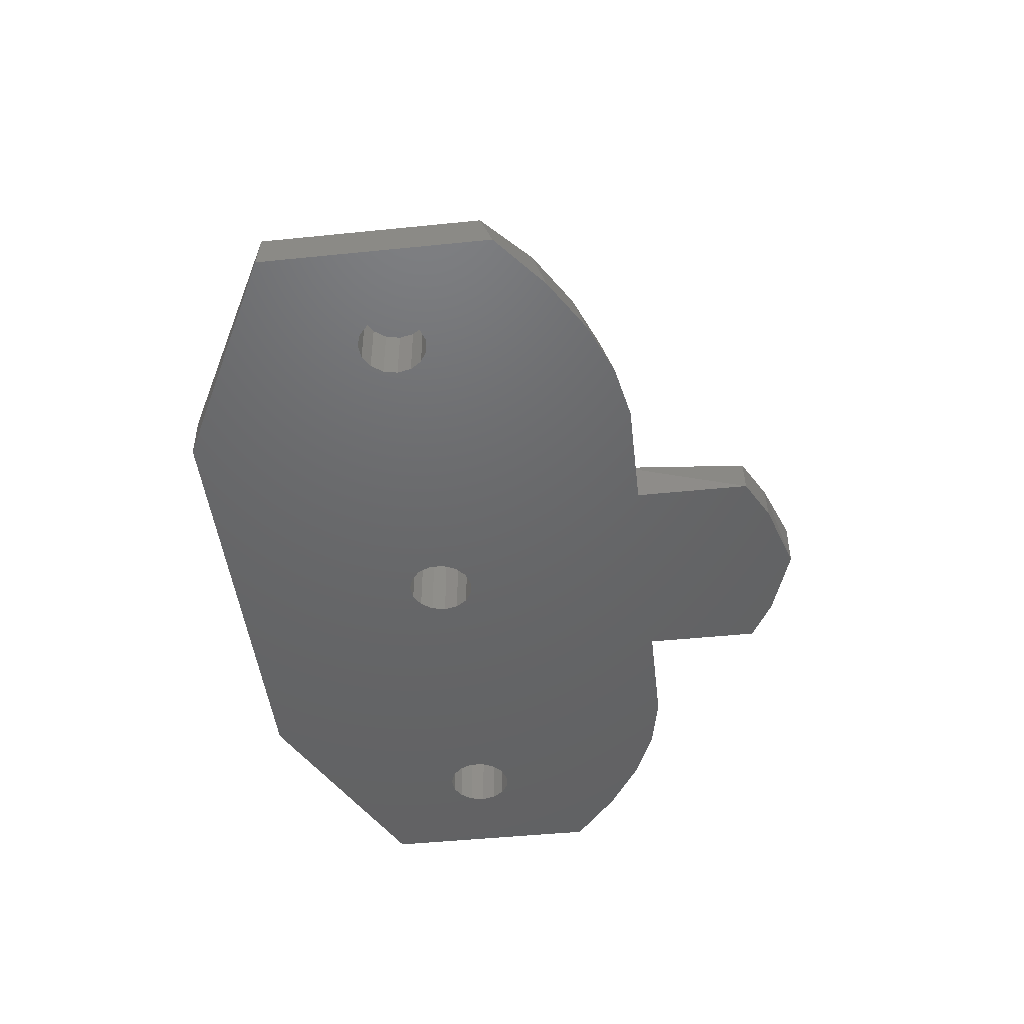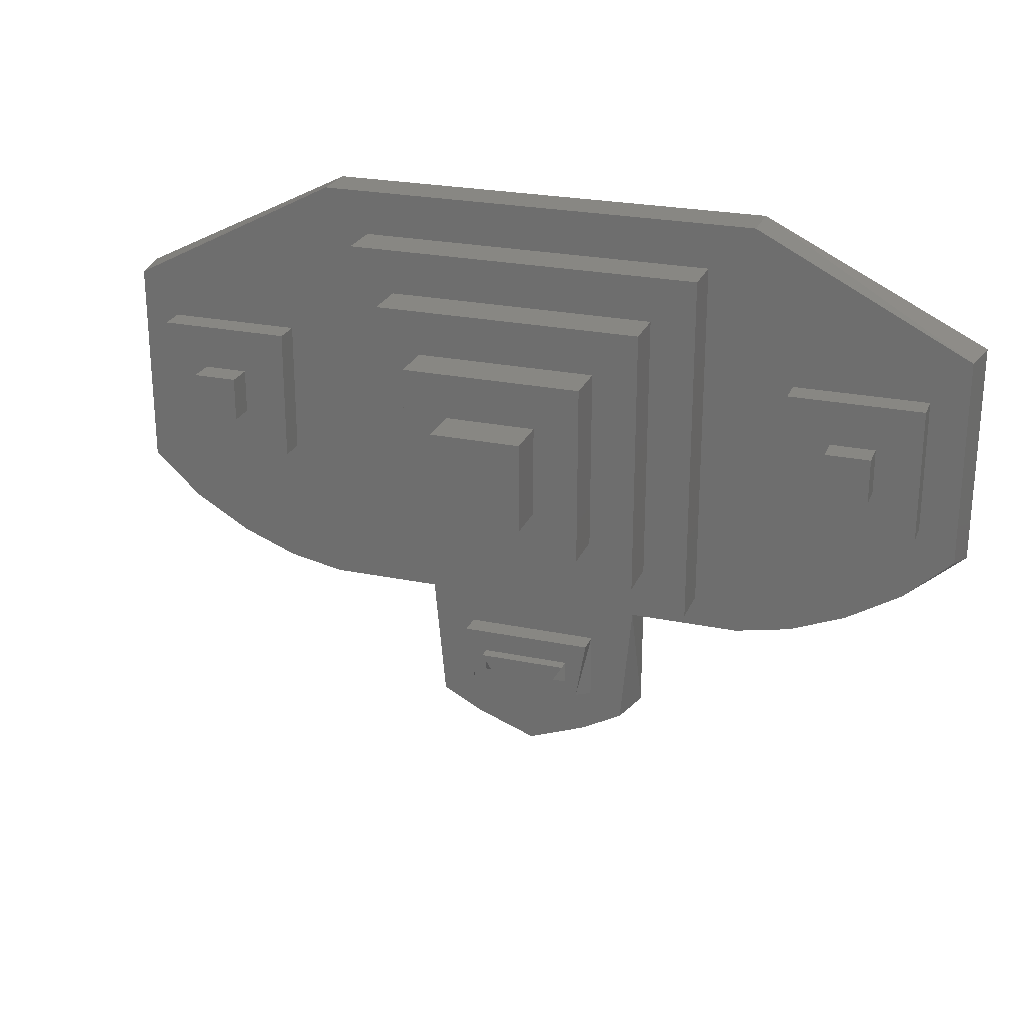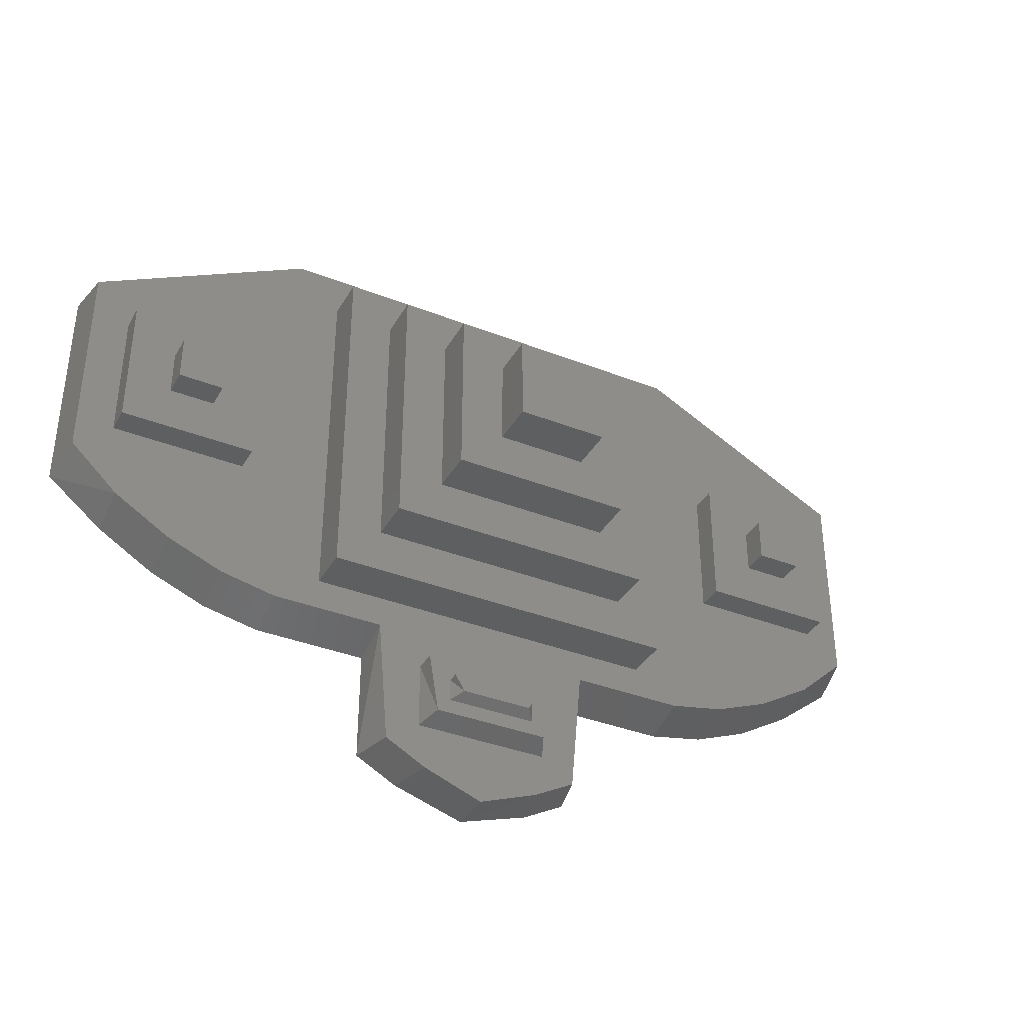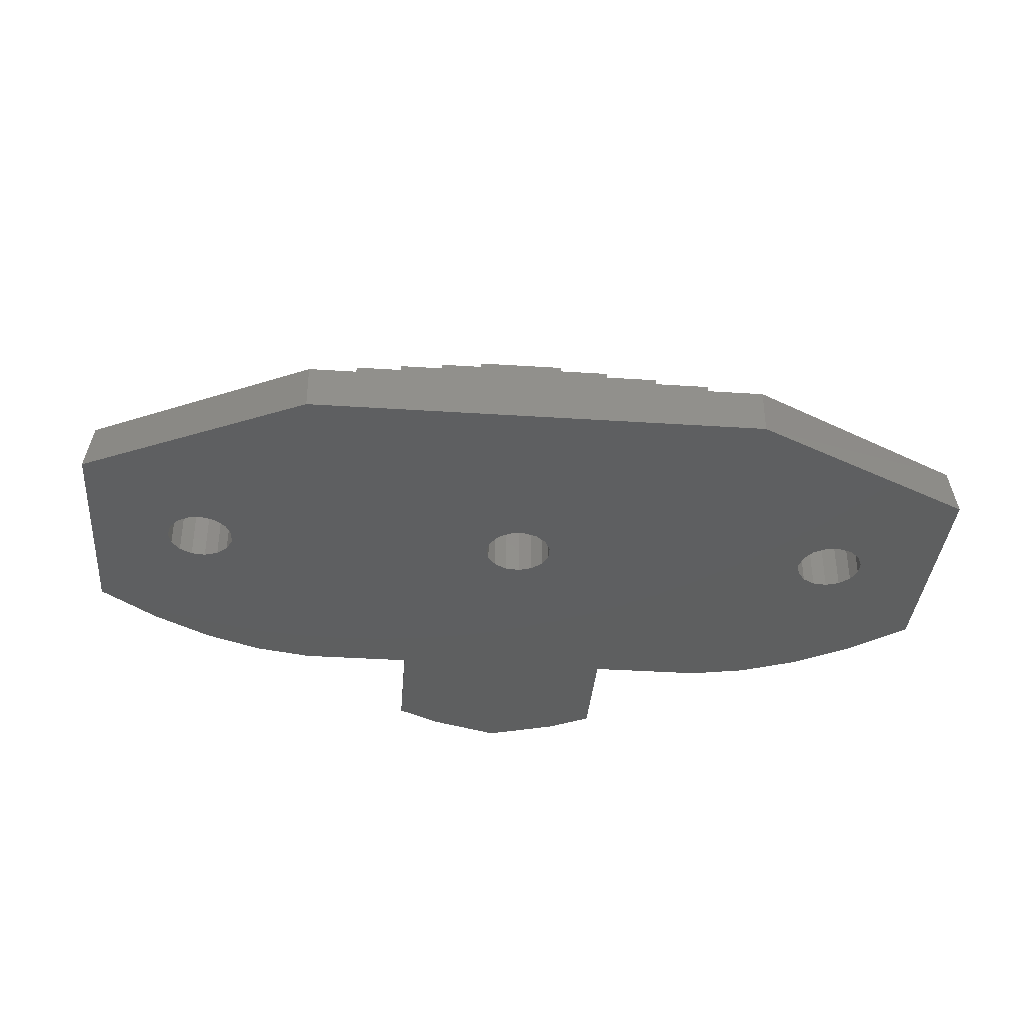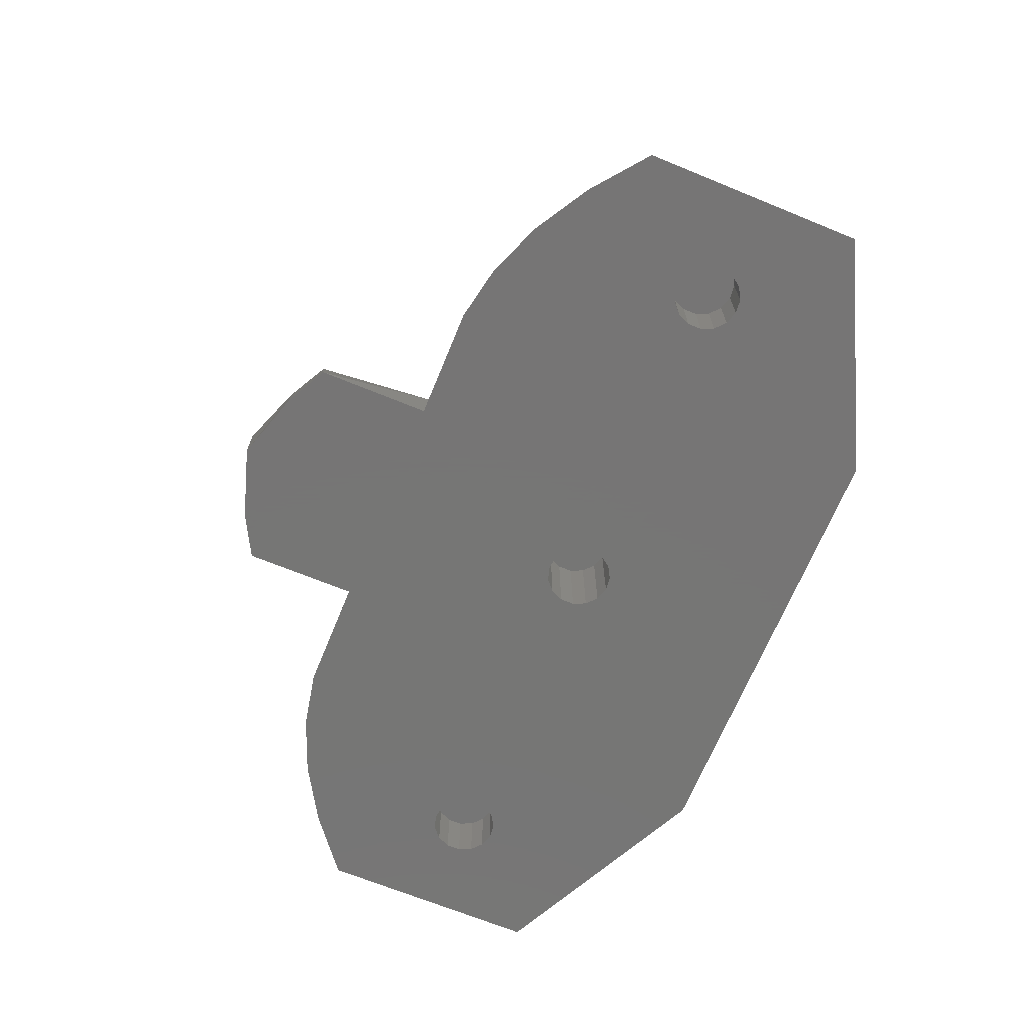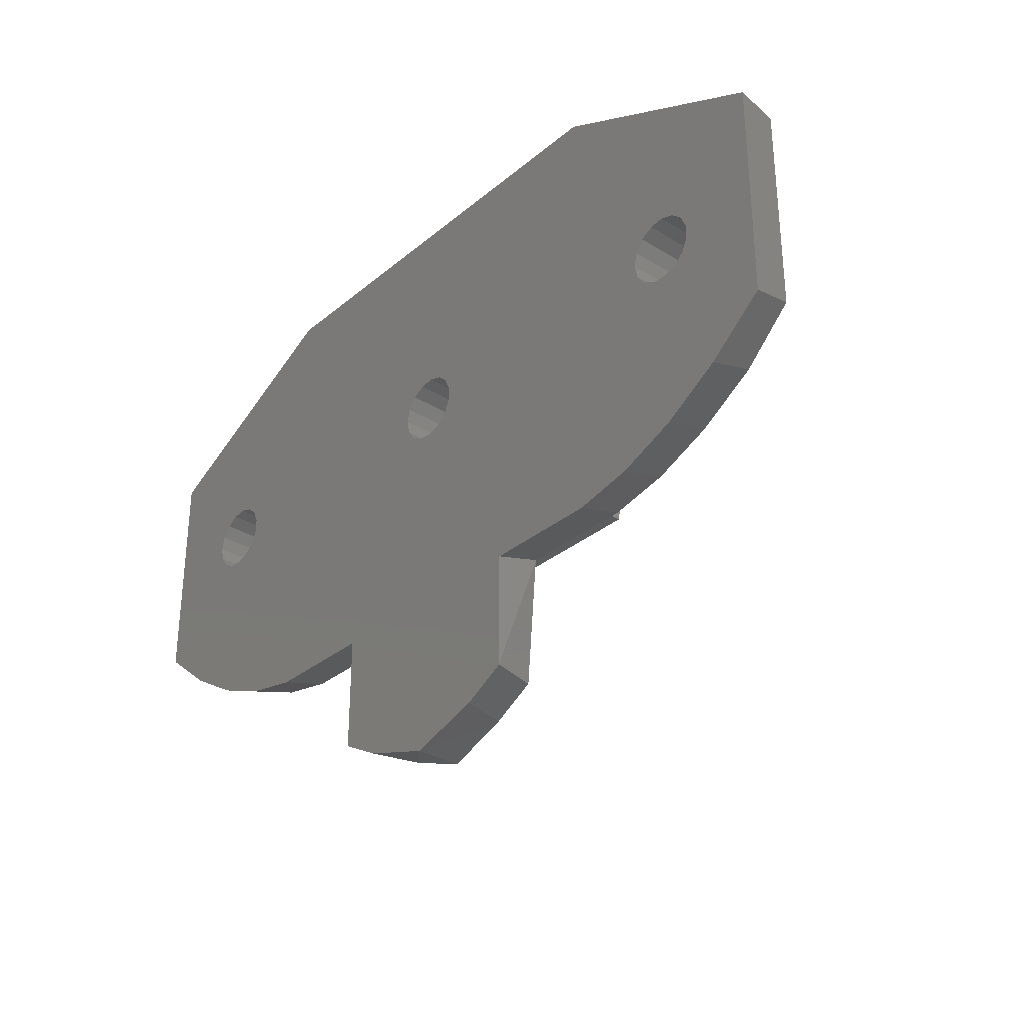
<metadata>
{"format":"stl","ext":"stl","renderer":"f3d","projection":"perspective","resolution":1024,"background":"white","views":[{"elev":-47.1,"azim":-83.4,"up":"+Z"},{"elev":24.5,"azim":18.8,"up":"+Y"},{"elev":-37.0,"azim":-26.8,"up":"+Y"},{"elev":-37.1,"azim":175.2,"up":"+Z"},{"elev":-68.1,"azim":67.7,"up":"+Z"},{"elev":-31.7,"azim":-130.8,"up":"+Y"}]}
</metadata>
<code>
# stl→obj: 212 verts, 420 faces
v -20 -5 0
v -20 5 0
v -17.5 -7 0
v -16.21 0.8817 0
v -10 10 0
v -13.63 -0.6101 0
v 10 10 0
v 1.004 1.115 0
v 20 5 0
v 16.37 -0.6101 0
v 20 -5 0
v 17.5 -7 0
v 15 -8.5 0
v 12.5 -9.5 0
v 10 -10 0
v 5 -10 0
v -5 -10 0
v 5 -15 0
v -14.54 -1.427 0
v -15.16 -1.492 0
v -16.47 0.3119 0
v -16.47 -0.3119 0
v -16.21 -0.8817 0
v -15.75 -1.299 0
v -13.63 0.6101 0
v -13.5 0 0
v -14 1.115 0
v -14 -1.115 0
v -14.54 1.427 0
v -15.16 1.492 0
v -15.75 1.299 0
v -0.1568 -1.492 0
v -0.75 -1.299 0
v -1.214 0.8817 0
v -0.75 1.299 0
v -1.467 0.3119 0
v -1.467 -0.3119 0
v -1.214 -0.8817 0
v 1.37 -0.6101 0
v 1.004 -1.115 0
v 0.4635 -1.427 0
v 1.5 0 0
v 1.37 0.6101 0
v 0.4635 1.427 0
v -0.1568 1.492 0
v 14.84 -1.492 0
v 14.25 -1.299 0
v 13.53 0.3119 0
v 13.53 -0.3119 0
v 13.79 -0.8817 0
v 15.46 -1.427 0
v 16 -1.115 0
v 14.84 1.492 0
v 15.46 1.427 0
v 16.5 0 0
v 16.37 0.6101 0
v 16 1.115 0
v 14.25 1.299 0
v 13.79 0.8817 0
v 3.15 -16 0
v 0 -17 0
v -3.15 -16 0
v -5 -15 0
v -15 -8.5 0
v -12.5 -9.5 0
v -10 -10 0
v -19.66 -4.409 2
v -19.66 5 2
v -17.5 -6.409 2
v -15 -7.909 2
v -12.5 -8.909 2
v -10 -9.409 2
v -5 -9.409 2
v -4.493 -15 2
v -2.643 -16 2
v 0 -17 2
v 2.643 -16 2
v 4.493 -15 2
v 5 -9.409 2
v 10 -9.409 2
v 12.5 -8.909 2
v 15 -7.909 2
v 17.5 -6.409 2
v 19.66 -4.409 2
v 19.66 5 2
v 10 10 2
v -10 10 2
v -16.21 0.8817 2.5
v -16.47 0.3119 2.5
v -16.47 -0.3119 2.5
v -15.75 1.299 2.5
v -15.16 1.492 2.5
v -14.54 1.427 2.5
v -14 1.115 2.5
v -13.63 0.6101 2.5
v -13.5 0 2.5
v -13.63 -0.6101 2.5
v -14 -1.115 2.5
v -14.54 -1.427 2.5
v -15.16 -1.492 2.5
v -15.75 -1.299 2.5
v -16.21 -0.8817 2.5
v -1.467 0.3119 4
v -1.467 -0.3119 4
v -1.214 0.8817 4
v -0.75 1.299 4
v -0.1568 1.492 4
v 0.4635 1.427 4
v 1.004 1.115 4
v 1.37 0.6101 4
v 1.5 0 4
v 1.37 -0.6101 4
v 1.004 -1.115 4
v 0.4635 -1.427 4
v -0.1568 -1.492 4
v -0.75 -1.299 4
v -1.214 -0.8817 4
v 13.79 0.8817 2.5
v 13.53 0.3119 2.5
v 13.53 -0.3119 2.5
v 14.25 1.299 2.5
v 14.84 1.492 2.5
v 15.46 1.427 2.5
v 16 1.115 2.5
v 16.37 0.6101 2.5
v 16.5 0 2.5
v 16.37 -0.6101 2.5
v 16 -1.115 2.5
v 15.46 -1.427 2.5
v 14.84 -1.492 2.5
v 14.25 -1.299 2.5
v 13.79 -0.8817 2.5
v -18 -3 2
v -3 -14 2
v -3 -11 2
v -12 3 2
v -8 8 2
v 18 3 2
v 18 -3 2
v 8 -8 2
v -8 -8 2
v 12 -3 2
v 8 8 2
v -12 -3 2
v 12 3 2
v 3 -11 2
v 3 -14 2
v -18 3 2
v -12 -3 3.2
v -18 -3 3.2
v -18 3 3.2
v -12 3 3.2
v -8 -8 4
v -8 8 4
v 8 -8 4
v 8 8 4
v -2.558 -13.65 3
v 2.558 -13.65 3
v -3 -11 3
v 3 -11 3
v 12 -3 3.2
v 12 3 3.2
v 18 -3 3.2
v 18 3 3.2
v -16 -1 3.204
v -14 -1 3.204
v -14 1 3.204
v -16 1 3.204
v -6 -6 4
v -6 6 4
v 6 -6 4
v 6 6 4
v -2 -13 3
v -2 -12 3
v 2 -12 3
v 2 -13 3
v 14 -1 3.204
v 14 1 3.204
v 16 1 3.204
v 16 -1 3.204
v -16 -1 4.4
v -16 1 4.4
v -14 -1 4.4
v -14 1 4.4
v -6 -6 6
v -6 6 6
v 6 -6 6
v 6 6 6
v -1.558 -12.72 3.54
v 1.558 -12.72 3.54
v 2 -12 3.54
v -2 -12 3.54
v 14 1 4.4
v 16 1 4.4
v 14 -1 4.4
v 16 -1 4.4
v -4 -4 6
v -4 4 6
v 4 -4 6
v 4 4 6
v -4 -4 8
v -4 4 8
v 4 -4 8
v 4 4 8
v -2 -2 8
v -2 2 8
v 2 -2 8
v 2 2 8
v -2 -2 10
v 2 -2 10
v -2 2 10
v 2 2 10
f 1 2 3
f 4 2 5
f 6 5 7
f 8 7 9
f 10 9 11
f 3 11 12
f 3 12 13
f 3 13 14
f 3 14 15
f 3 15 16
f 17 16 18
f 3 16 17
f 19 3 20
f 3 2 21
f 3 21 22
f 3 22 23
f 3 23 24
f 3 24 20
f 25 5 26
f 3 19 7
f 27 5 25
f 19 28 7
f 26 5 6
f 28 6 7
f 29 5 27
f 30 5 29
f 31 5 30
f 4 5 31
f 21 2 4
f 32 3 33
f 34 3 35
f 3 36 37
f 3 37 38
f 3 38 33
f 39 9 40
f 3 32 11
f 32 41 11
f 40 9 41
f 42 9 39
f 43 9 42
f 8 9 43
f 44 7 8
f 45 7 44
f 35 7 45
f 3 7 35
f 46 11 47
f 3 34 36
f 41 48 49
f 41 49 50
f 41 50 47
f 41 47 11
f 51 11 46
f 52 11 51
f 53 9 54
f 55 9 10
f 52 10 11
f 56 9 55
f 57 9 56
f 54 9 57
f 41 9 53
f 41 53 58
f 41 58 59
f 41 59 48
f 17 18 60
f 17 60 61
f 17 61 62
f 17 62 63
f 64 3 65
f 65 3 66
f 66 3 17
f 1 67 2
f 2 67 68
f 67 1 69
f 69 1 3
f 69 3 64
f 70 69 64
f 70 64 71
f 71 64 65
f 71 65 66
f 72 71 66
f 72 66 17
f 73 72 17
f 17 63 73
f 73 63 74
f 74 63 62
f 75 74 62
f 75 62 61
f 76 75 61
f 76 61 77
f 77 61 60
f 78 77 60
f 78 60 18
f 79 78 18
f 79 18 16
f 79 16 15
f 80 79 15
f 80 15 14
f 81 80 14
f 81 14 13
f 82 81 13
f 82 13 12
f 83 82 12
f 83 12 11
f 84 83 11
f 85 84 11
f 9 85 11
f 9 7 85
f 85 7 86
f 5 87 7
f 7 87 86
f 5 68 87
f 5 2 68
f 4 88 89
f 21 4 89
f 21 89 90
f 22 21 90
f 31 91 88
f 4 31 88
f 30 92 91
f 31 30 91
f 29 93 92
f 30 29 92
f 27 94 93
f 29 27 93
f 95 94 25
f 25 94 27
f 96 95 26
f 26 95 25
f 96 26 97
f 97 26 6
f 97 6 98
f 98 6 28
f 98 28 99
f 99 28 19
f 99 19 100
f 100 19 20
f 100 20 101
f 101 20 24
f 101 24 102
f 102 24 23
f 90 102 23
f 22 90 23
f 36 103 104
f 37 36 104
f 34 105 103
f 36 34 103
f 35 106 105
f 34 35 105
f 45 107 106
f 35 45 106
f 44 108 107
f 45 44 107
f 8 109 108
f 44 8 108
f 110 109 43
f 43 109 8
f 111 110 42
f 42 110 43
f 111 42 112
f 112 42 39
f 112 39 113
f 113 39 40
f 113 40 114
f 114 40 41
f 114 41 115
f 115 41 32
f 115 32 116
f 116 32 33
f 116 33 117
f 117 33 38
f 104 117 38
f 37 104 38
f 59 118 119
f 48 59 119
f 48 119 120
f 49 48 120
f 58 121 118
f 59 58 118
f 53 122 121
f 58 53 121
f 54 123 122
f 53 54 122
f 57 124 123
f 54 57 123
f 125 124 56
f 56 124 57
f 126 125 55
f 55 125 56
f 126 55 127
f 127 55 10
f 127 10 128
f 128 10 52
f 128 52 129
f 129 52 51
f 129 51 130
f 130 51 46
f 130 46 131
f 131 46 47
f 131 47 132
f 132 47 50
f 120 132 50
f 49 120 50
f 68 67 69
f 133 68 69
f 134 135 73
f 136 137 68
f 75 73 74
f 134 73 75
f 138 139 84
f 140 141 73
f 140 135 79
f 140 79 80
f 142 82 83
f 139 142 84
f 70 133 69
f 141 137 136
f 143 140 81
f 142 81 82
f 141 144 72
f 141 136 144
f 73 141 72
f 137 143 86
f 87 137 86
f 87 68 137
f 86 143 85
f 143 145 85
f 81 140 80
f 146 147 78
f 76 134 75
f 79 146 78
f 79 135 146
f 78 147 77
f 140 73 135
f 84 142 83
f 143 81 142
f 85 138 84
f 85 145 138
f 143 142 145
f 133 148 68
f 144 71 72
f 144 70 71
f 144 133 70
f 147 76 77
f 147 134 76
f 148 136 68
f 88 91 89
f 89 91 92
f 89 92 93
f 89 93 94
f 89 94 95
f 89 95 96
f 89 96 97
f 89 97 98
f 89 98 99
f 89 99 100
f 89 100 101
f 89 101 102
f 89 102 90
f 105 106 103
f 103 106 107
f 103 107 108
f 103 108 109
f 103 109 110
f 103 110 111
f 103 111 112
f 103 112 113
f 103 113 114
f 103 114 115
f 103 115 116
f 103 116 117
f 103 117 104
f 118 121 119
f 119 121 122
f 119 122 123
f 119 123 124
f 119 124 125
f 119 125 126
f 119 126 127
f 119 127 128
f 119 128 129
f 119 129 130
f 119 130 131
f 119 131 132
f 119 132 120
f 149 150 133
f 144 149 133
f 150 151 133
f 133 151 148
f 152 149 144
f 136 152 144
f 151 152 148
f 148 152 136
f 141 153 137
f 137 153 154
f 153 141 140
f 155 153 140
f 155 140 143
f 156 155 143
f 137 154 143
f 143 154 156
f 157 134 147
f 158 157 147
f 135 134 157
f 146 158 147
f 135 159 146
f 146 159 160
f 160 158 146
f 159 135 157
f 161 162 142
f 142 162 145
f 163 161 142
f 139 163 142
f 164 163 139
f 138 164 139
f 162 164 145
f 145 164 138
f 165 150 149
f 166 165 149
f 167 166 149
f 152 167 149
f 151 150 165
f 168 151 165
f 152 151 168
f 167 152 168
f 169 153 155
f 170 154 169
f 171 169 155
f 154 153 169
f 156 154 170
f 156 172 155
f 156 170 172
f 172 171 155
f 173 159 157
f 174 175 160
f 174 159 173
f 160 159 174
f 158 160 175
f 158 176 157
f 158 175 176
f 176 173 157
f 162 161 177
f 178 162 177
f 164 162 178
f 179 164 178
f 177 161 163
f 180 177 163
f 179 180 163
f 164 179 163
f 165 181 168
f 168 181 182
f 181 165 166
f 183 181 166
f 183 166 167
f 184 183 167
f 168 182 167
f 167 182 184
f 169 185 170
f 170 185 186
f 185 169 171
f 187 185 171
f 187 171 172
f 188 187 172
f 170 186 172
f 172 186 188
f 174 173 189
f 189 173 176
f 190 189 176
f 175 190 176
f 191 190 175
f 174 192 175
f 175 192 191
f 192 174 189
f 178 193 179
f 179 193 194
f 177 195 178
f 178 195 193
f 195 177 180
f 196 195 180
f 196 180 179
f 194 196 179
f 182 181 183
f 184 182 183
f 197 185 187
f 198 186 197
f 199 197 187
f 186 185 197
f 188 186 198
f 188 200 187
f 188 198 200
f 200 199 187
f 191 192 189
f 190 191 189
f 193 195 196
f 194 193 196
f 197 201 198
f 198 201 202
f 201 197 199
f 203 201 199
f 203 199 200
f 204 203 200
f 198 202 200
f 200 202 204
f 205 201 203
f 206 202 205
f 207 205 203
f 202 201 205
f 204 202 206
f 204 208 203
f 204 206 208
f 208 207 203
f 209 205 207
f 210 209 207
f 205 209 206
f 206 209 211
f 210 207 208
f 212 210 208
f 206 211 208
f 208 211 212
f 211 209 210
f 212 211 210

</code>
